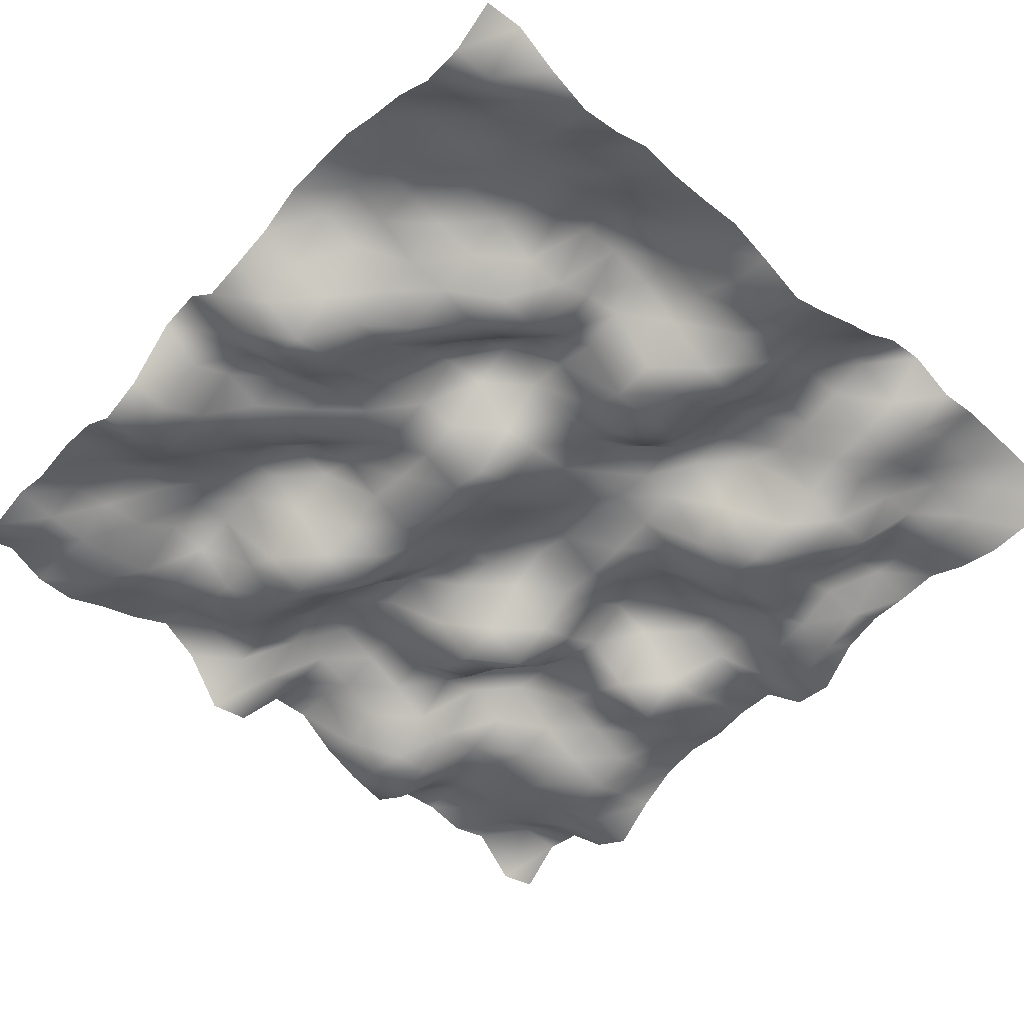
<metadata>
{"format":"obj","ext":"obj","renderer":"f3d","projection":"perspective","resolution":1024,"background":"white","views":[{"elev":-53.1,"azim":-132.8,"up":"+Y"}]}
</metadata>
<code>
o TerrainMesh
v -5 0.07524 -5
v -4.5 -0.3614 -5
v -4 -0.3748 -5
v -3.5 0.02384 -5
v -3 0.2229 -5
v -2.5 0.4901 -5
v -2 0.493 -5
v -1.5 0.489 -5
v -1 0.117 -5
v -0.5 -0.01451 -5
v 0 -0.1213 -5
v 0.5 0.4298 -5
v 1 0.3468 -5
v 1.5 -0.4159 -5
v 2 -0.6552 -5
v 2.5 -0.2659 -5
v 3 -0.1929 -5
v 3.5 -0.3684 -5
v 4 -0.2158 -5
v 4.5 -0.4354 -5
v 5 -0.215 -5
v -5 0.184 -4.5
v -4.5 -0.3718 -4.5
v -4 -0.1091 -4.5
v -3.5 0.1098 -4.5
v -3 0.1445 -4.5
v -2.5 0.4108 -4.5
v -2 0.4909 -4.5
v -1.5 0.485 -4.5
v -1 -0.08369 -4.5
v -0.5 -0.3427 -4.5
v 0 -0.45 -4.5
v 0.5 0.1008 -4.5
v 1 -0.04624 -4.5
v 1.5 -0.4843 -4.5
v 2 -0.6819 -4.5
v 2.5 -0.193 -4.5
v 3 -0.05537 -4.5
v 3.5 -0.1945 -4.5
v 4 -0.301 -4.5
v 4.5 -0.3247 -4.5
v 5 -0.02585 -4.5
v -5 -0.2421 -4
v -4.5 -0.2733 -4
v -4 0.1024 -4
v -3.5 0.1091 -4
v -3 0.1873 -4
v -2.5 0.2773 -4
v -2 0.2675 -4
v -1.5 0.2992 -4
v -1 -0.2878 -4
v -0.5 -0.6679 -4
v 0 -0.5641 -4
v 0.5 0.1599 -4
v 1 0.2498 -4
v 1.5 -0.1336 -4
v 2 -0.3191 -4
v 2.5 -0.09192 -4
v 3 0.2423 -4
v 3.5 -0.07193 -4
v 4 -0.3502 -4
v 4.5 -0.2591 -4
v 5 -0.2554 -4
v -5 -0.5301 -3.5
v -4.5 -0.2994 -3.5
v -4 0.07497 -3.5
v -3.5 0.1526 -3.5
v -3 0.3685 -3.5
v -2.5 0.1554 -3.5
v -2 -0.1354 -3.5
v -1.5 -0.1918 -3.5
v -1 -0.3822 -3.5
v -0.5 -0.5481 -3.5
v 0 -0.3925 -3.5
v 0.5 0.1221 -3.5
v 1 0.04052 -3.5
v 1.5 0.06161 -3.5
v 2 0.06499 -3.5
v 2.5 0.2442 -3.5
v 3 0.2911 -3.5
v 3.5 -0.05237 -3.5
v 4 -0.2931 -3.5
v 4.5 -0.3576 -3.5
v 5 -0.2545 -3.5
v -5 -0.3893 -3
v -4.5 -0.1916 -3
v -4 0.0619 -3
v -3.5 0.05176 -3
v -3 0.1861 -3
v -2.5 0.00627 -3
v -2 -0.216 -3
v -1.5 -0.4753 -3
v -1 -0.2965 -3
v -0.5 -0.3705 -3
v 0 -0.1807 -3
v 0.5 -0.08385 -3
v 1 -0.01998 -3
v 1.5 0.1698 -3
v 2 0.4392 -3
v 2.5 0.406 -3
v 3 0.4274 -3
v 3.5 0.3466 -3
v 4 -0.1536 -3
v 4.5 -0.1011 -3
v 5 -0.01222 -3
v -5 -0.09272 -2.5
v -4.5 -0.04636 -2.5
v -4 0.2114 -2.5
v -3.5 0.1385 -2.5
v -3 -0.1775 -2.5
v -2.5 -0.46 -2.5
v -2 -0.4307 -2.5
v -1.5 -0.2866 -2.5
v -1 0.1082 -2.5
v -0.5 -0.08669 -2.5
v 0 -0.1541 -2.5
v 0.5 -0.2054 -2.5
v 1 0.1858 -2.5
v 1.5 0.6388 -2.5
v 2 0.4719 -2.5
v 2.5 0.4828 -2.5
v 3 0.434 -2.5
v 3.5 0.2747 -2.5
v 4 0.03937 -2.5
v 4.5 0.1593 -2.5
v 5 0.1695 -2.5
v -5 -0.1945 -2
v -4.5 0.09005 -2
v -4 0.5472 -2
v -3.5 0.4983 -2
v -3 -0.1621 -2
v -2.5 -0.5369 -2
v -2 -0.2194 -2
v -1.5 0.3676 -2
v -1 0.4038 -2
v -0.5 -0.02762 -2
v 0 -0.142 -2
v 0.5 0.1608 -2
v 1 0.2499 -2
v 1.5 0.4608 -2
v 2 0.1097 -2
v 2.5 -0.4203 -2
v 3 -0.1162 -2
v 3.5 -0.1141 -2
v 4 -0.03473 -2
v 4.5 0.3241 -2
v 5 0.4348 -2
v -5 -0.1661 -1.5
v -4.5 0.05832 -1.5
v -4 0.5039 -1.5
v -3.5 0.5997 -1.5
v -3 0.1405 -1.5
v -2.5 -0.1673 -1.5
v -2 0.347 -1.5
v -1.5 0.6521 -1.5
v -1 0.4204 -1.5
v -0.5 -0.04829 -1.5
v 0 -0.1786 -1.5
v 0.5 -0.133 -1.5
v 1 -0.07865 -1.5
v 1.5 -0.2469 -1.5
v 2 -0.3812 -1.5
v 2.5 -0.6887 -1.5
v 3 -0.4735 -1.5
v 3.5 -0.2781 -1.5
v 4 -0.09279 -1.5
v 4.5 0.2439 -1.5
v 5 0.1326 -1.5
v -5 -0.08741 -1
v -4.5 0.04594 -1
v -4 0.3433 -1
v -3.5 0.4287 -1
v -3 0.2714 -1
v -2.5 0.0668 -1
v -2 0.2437 -1
v -1.5 0.3024 -1
v -1 -0.1704 -1
v -0.5 -0.578 -1
v 0 -0.4213 -1
v 0.5 -0.575 -1
v 1 -0.3366 -1
v 1.5 -0.4437 -1
v 2 -0.623 -1
v 2.5 -0.362 -1
v 3 -0.2133 -1
v 3.5 0.01985 -1
v 4 -0.0108 -1
v 4.5 0.02217 -1
v 5 -0.5312 -1
v -5 -0.3526 -0.5
v -4.5 -0.2301 -0.5
v -4 0.07535 -0.5
v -3.5 0.01914 -0.5
v -3 -0.4219 -0.5
v -2.5 -0.4947 -0.5
v -2 -0.1418 -0.5
v -1.5 0.1085 -0.5
v -1 -0.1272 -0.5
v -0.5 -0.3456 -0.5
v 0 -0.2533 -0.5
v 0.5 -0.1844 -0.5
v 1 -0.1893 -0.5
v 1.5 -0.2333 -0.5
v 2 -0.09117 -0.5
v 2.5 0.3123 -0.5
v 3 0.416 -0.5
v 3.5 0.5846 -0.5
v 4 0.3676 -0.5
v 4.5 0.006564 -0.5
v 5 -0.4127 -0.5
v -5 -0.6696 0
v -4.5 -0.5177 0
v -4 -0.2825 0
v -3.5 -0.505 0
v -3 -0.5145 0
v -2.5 -0.5578 0
v -2 -0.3283 0
v -1.5 0.1181 0
v -1 -0.04965 0
v -0.5 -0.1838 0
v 0 0 0
v 0.5 0.1519 0
v 1 0.2659 0
v 1.5 0.2433 0
v 2 0.4048 0
v 2.5 0.3345 0
v 3 0.3897 0
v 3.5 0.6063 0
v 4 0.4065 0
v 4.5 0.3259 0
v 5 0.3675 0
v -5 -0.419 0.5
v -4.5 -0.3412 0.5
v -4 -0.426 0.5
v -3.5 -0.6108 0.5
v -3 -0.3443 0.5
v -2.5 -0.4847 0.5
v -2 -0.1127 0.5
v -1.5 0.415 0.5
v -1 0.3497 0.5
v -0.5 0.1167 0.5
v 0 0.2479 0.5
v 0.5 0.3456 0.5
v 1 0.2374 0.5
v 1.5 0.2035 0.5
v 2 -0.1388 0.5
v 2.5 0.05398 0.5
v 3 0.4063 0.5
v 3.5 0.3987 0.5
v 4 0.2335 0.5
v 4.5 0.4145 0.5
v 5 0.3919 0.5
v -5 -0.1189 1
v -4.5 0.08331 1
v -4 0.07852 1
v -3.5 -0.05412 1
v -3 0.2634 1
v -2.5 0.2389 1
v -2 0.3393 1
v -1.5 0.2053 1
v -1 0.2372 1
v -0.5 0.3239 1
v 0 0.2973 1
v 0.5 0.4677 1
v 1 0.1704 1
v 1.5 -0.3013 1
v 2 -0.505 1
v 2.5 -0.3077 1
v 3 0.2415 1
v 3.5 0.1376 1
v 4 -0.04053 1
v 4.5 -0.1905 1
v 5 0.03056 1
v -5 0.1444 1.5
v -4.5 0.428 1.5
v -4 0.4221 1.5
v -3.5 0.3195 1.5
v -3 0.5256 1.5
v -2.5 0.5513 1.5
v -2 0.4389 1.5
v -1.5 0.206 1.5
v -1 0.1162 1.5
v -0.5 0.01178 1.5
v 0 -0.04432 1.5
v 0.5 0.01729 1.5
v 1 -0.3454 1.5
v 1.5 -0.6521 1.5
v 2 -0.3414 1.5
v 2.5 -0.0686 1.5
v 3 0.2617 1.5
v 3.5 -0.1271 1.5
v 4 -0.5374 1.5
v 4.5 -0.4841 1.5
v 5 -0.1897 1.5
v -5 0.5511 2
v -4.5 0.5511 2
v -4 0.4097 2
v -3.5 0.2748 2
v -3 0.2396 2
v -2.5 0.4806 2
v -2 -0.07337 2
v -1.5 -0.3833 2
v -1 -0.02713 2
v -0.5 0.1 2
v 0 0.1541 2
v 0.5 0.1904 2
v 1 -0.1234 2
v 1.5 -0.2756 2
v 2 0.2194 2
v 2.5 0.5714 2
v 3 0.4266 2
v 3.5 -0.09364 2
v 4 -0.4582 2
v 4.5 -0.624 2
v 5 -0.3163 2
v -5 0.6613 2.5
v -4.5 0.1674 2.5
v -4 0.03112 2.5
v -3.5 -0.04146 2.5
v -3 -0.2943 2.5
v -2.5 -0.4831 2.5
v -2 -0.7198 2.5
v -1.5 -0.608 2.5
v -1 -0.2475 2.5
v -0.5 0.3283 2.5
v 0 0.4607 2.5
v 0.5 0.534 2.5
v 1 0.1548 2.5
v 1.5 0.2675 2.5
v 2 0.4516 2.5
v 2.5 0.46 2.5
v 3 0.158 2.5
v 3.5 -0.02752 2.5
v 4 -0.1469 2.5
v 4.5 -0.05041 2.5
v 5 0.1563 2.5
v -5 0.3117 3
v -4.5 0.02411 3
v -4 -0.1441 3
v -3.5 -0.05672 3
v -3 -0.4299 3
v -2.5 -0.6065 3
v -2 -0.5226 3
v -1.5 -0.6474 3
v -1 -0.2556 3
v -0.5 0.2886 3
v 0 0.4306 3
v 0.5 0.3504 3
v 1 -0.3178 3
v 1.5 -0.06346 3
v 2 0.1542 3
v 2.5 -0.03597 3
v 3 -0.1861 3
v 3.5 0.04148 3
v 4 -0.06687 3
v 4.5 0.2698 3
v 5 0.2169 3
v -5 0.4196 3.5
v -4.5 0.3709 3.5
v -4 0.1435 3.5
v -3.5 0.03782 3.5
v -3 -0.4427 3.5
v -2.5 -0.4204 3.5
v -2 -0.3567 3.5
v -1.5 -0.5002 3.5
v -1 -0.1185 3.5
v -0.5 0.3554 3.5
v 0 0.3424 3.5
v 0.5 -0.2812 3.5
v 1 -0.6489 3.5
v 1.5 -0.2104 3.5
v 2 -0.09014 3.5
v 2.5 -0.2893 3.5
v 3 -0.4428 3.5
v 3.5 -0.1526 3.5
v 4 -0.1511 3.5
v 4.5 0.1756 3.5
v 5 0.1152 3.5
v -5 0.3675 4
v -4.5 0.2855 4
v -4 0.3084 4
v -3.5 0.1539 4
v -3 0.06234 4
v -2.5 0.1276 4
v -2 -0.1497 4
v -1.5 -0.4027 4
v -1 -0.4664 4
v -0.5 0.184 4
v 0 0.2027 4
v 0.5 -0.2319 4
v 1 -0.3288 4
v 1.5 -0.2146 4
v 2 -0.3255 4
v 2.5 -0.5162 4
v 3 -0.5718 4
v 3.5 -0.139 4
v 4 -0.1024 4
v 4.5 0.2162 4
v 5 0.2786 4
v -5 0.2976 4.5
v -4.5 0.1773 4.5
v -4 0.02915 4.5
v -3.5 0.01977 4.5
v -3 0.2026 4.5
v -2.5 0.2294 4.5
v -2 -0.2515 4.5
v -1.5 -0.4674 4.5
v -1 -0.6173 4.5
v -0.5 -0.3209 4.5
v 0 0.09376 4.5
v 0.5 0.006975 4.5
v 1 -0.2424 4.5
v 1.5 -0.02221 4.5
v 2 -0.1798 4.5
v 2.5 -0.3218 4.5
v 3 -0.4732 4.5
v 3.5 -0.2863 4.5
v 4 0.09643 4.5
v 4.5 0.3718 4.5
v 5 -0.2239 4.5
v -5 -0.06459 5
v -4.5 -0.2565 5
v -4 -0.2719 5
v -3.5 -0.1391 5
v -3 0.1104 5
v -2.5 0.08117 5
v -2 0.09628 5
v -1.5 -0.06255 5
v -1 -0.5004 5
v -0.5 -0.4186 5
v 0 0.1588 5
v 0.5 0.1943 5
v 1 0.1157 5
v 1.5 0.1869 5
v 2 0.1024 5
v 2.5 -0.1892 5
v 3 -0.5878 5
v 3.5 -0.3093 5
v 4 0.2436 5
v 4.5 0.3486 5
v 5 -0.07524 5
f 1 2 22
f 2 23 22
f 2 3 23
f 3 24 23
f 3 4 24
f 4 25 24
f 4 5 25
f 5 26 25
f 5 6 26
f 6 27 26
f 6 7 27
f 7 28 27
f 7 8 28
f 8 29 28
f 8 9 29
f 9 30 29
f 9 10 30
f 10 31 30
f 10 11 31
f 11 32 31
f 11 12 32
f 12 33 32
f 12 13 33
f 13 34 33
f 13 14 34
f 14 35 34
f 14 15 35
f 15 36 35
f 15 16 36
f 16 37 36
f 16 17 37
f 17 38 37
f 17 18 38
f 18 39 38
f 18 19 39
f 19 40 39
f 19 20 40
f 20 41 40
f 20 21 41
f 21 42 41
f 22 23 43
f 23 44 43
f 23 24 44
f 24 45 44
f 24 25 45
f 25 46 45
f 25 26 46
f 26 47 46
f 26 27 47
f 27 48 47
f 27 28 48
f 28 49 48
f 28 29 49
f 29 50 49
f 29 30 50
f 30 51 50
f 30 31 51
f 31 52 51
f 31 32 52
f 32 53 52
f 32 33 53
f 33 54 53
f 33 34 54
f 34 55 54
f 34 35 55
f 35 56 55
f 35 36 56
f 36 57 56
f 36 37 57
f 37 58 57
f 37 38 58
f 38 59 58
f 38 39 59
f 39 60 59
f 39 40 60
f 40 61 60
f 40 41 61
f 41 62 61
f 41 42 62
f 42 63 62
f 43 44 64
f 44 65 64
f 44 45 65
f 45 66 65
f 45 46 66
f 46 67 66
f 46 47 67
f 47 68 67
f 47 48 68
f 48 69 68
f 48 49 69
f 49 70 69
f 49 50 70
f 50 71 70
f 50 51 71
f 51 72 71
f 51 52 72
f 52 73 72
f 52 53 73
f 53 74 73
f 53 54 74
f 54 75 74
f 54 55 75
f 55 76 75
f 55 56 76
f 56 77 76
f 56 57 77
f 57 78 77
f 57 58 78
f 58 79 78
f 58 59 79
f 59 80 79
f 59 60 80
f 60 81 80
f 60 61 81
f 61 82 81
f 61 62 82
f 62 83 82
f 62 63 83
f 63 84 83
f 64 65 85
f 65 86 85
f 65 66 86
f 66 87 86
f 66 67 87
f 67 88 87
f 67 68 88
f 68 89 88
f 68 69 89
f 69 90 89
f 69 70 90
f 70 91 90
f 70 71 91
f 71 92 91
f 71 72 92
f 72 93 92
f 72 73 93
f 73 94 93
f 73 74 94
f 74 95 94
f 74 75 95
f 75 96 95
f 75 76 96
f 76 97 96
f 76 77 97
f 77 98 97
f 77 78 98
f 78 99 98
f 78 79 99
f 79 100 99
f 79 80 100
f 80 101 100
f 80 81 101
f 81 102 101
f 81 82 102
f 82 103 102
f 82 83 103
f 83 104 103
f 83 84 104
f 84 105 104
f 85 86 106
f 86 107 106
f 86 87 107
f 87 108 107
f 87 88 108
f 88 109 108
f 88 89 109
f 89 110 109
f 89 90 110
f 90 111 110
f 90 91 111
f 91 112 111
f 91 92 112
f 92 113 112
f 92 93 113
f 93 114 113
f 93 94 114
f 94 115 114
f 94 95 115
f 95 116 115
f 95 96 116
f 96 117 116
f 96 97 117
f 97 118 117
f 97 98 118
f 98 119 118
f 98 99 119
f 99 120 119
f 99 100 120
f 100 121 120
f 100 101 121
f 101 122 121
f 101 102 122
f 102 123 122
f 102 103 123
f 103 124 123
f 103 104 124
f 104 125 124
f 104 105 125
f 105 126 125
f 106 107 127
f 107 128 127
f 107 108 128
f 108 129 128
f 108 109 129
f 109 130 129
f 109 110 130
f 110 131 130
f 110 111 131
f 111 132 131
f 111 112 132
f 112 133 132
f 112 113 133
f 113 134 133
f 113 114 134
f 114 135 134
f 114 115 135
f 115 136 135
f 115 116 136
f 116 137 136
f 116 117 137
f 117 138 137
f 117 118 138
f 118 139 138
f 118 119 139
f 119 140 139
f 119 120 140
f 120 141 140
f 120 121 141
f 121 142 141
f 121 122 142
f 122 143 142
f 122 123 143
f 123 144 143
f 123 124 144
f 124 145 144
f 124 125 145
f 125 146 145
f 125 126 146
f 126 147 146
f 127 128 148
f 128 149 148
f 128 129 149
f 129 150 149
f 129 130 150
f 130 151 150
f 130 131 151
f 131 152 151
f 131 132 152
f 132 153 152
f 132 133 153
f 133 154 153
f 133 134 154
f 134 155 154
f 134 135 155
f 135 156 155
f 135 136 156
f 136 157 156
f 136 137 157
f 137 158 157
f 137 138 158
f 138 159 158
f 138 139 159
f 139 160 159
f 139 140 160
f 140 161 160
f 140 141 161
f 141 162 161
f 141 142 162
f 142 163 162
f 142 143 163
f 143 164 163
f 143 144 164
f 144 165 164
f 144 145 165
f 145 166 165
f 145 146 166
f 146 167 166
f 146 147 167
f 147 168 167
f 148 149 169
f 149 170 169
f 149 150 170
f 150 171 170
f 150 151 171
f 151 172 171
f 151 152 172
f 152 173 172
f 152 153 173
f 153 174 173
f 153 154 174
f 154 175 174
f 154 155 175
f 155 176 175
f 155 156 176
f 156 177 176
f 156 157 177
f 157 178 177
f 157 158 178
f 158 179 178
f 158 159 179
f 159 180 179
f 159 160 180
f 160 181 180
f 160 161 181
f 161 182 181
f 161 162 182
f 162 183 182
f 162 163 183
f 163 184 183
f 163 164 184
f 164 185 184
f 164 165 185
f 165 186 185
f 165 166 186
f 166 187 186
f 166 167 187
f 167 188 187
f 167 168 188
f 168 189 188
f 169 170 190
f 170 191 190
f 170 171 191
f 171 192 191
f 171 172 192
f 172 193 192
f 172 173 193
f 173 194 193
f 173 174 194
f 174 195 194
f 174 175 195
f 175 196 195
f 175 176 196
f 176 197 196
f 176 177 197
f 177 198 197
f 177 178 198
f 178 199 198
f 178 179 199
f 179 200 199
f 179 180 200
f 180 201 200
f 180 181 201
f 181 202 201
f 181 182 202
f 182 203 202
f 182 183 203
f 183 204 203
f 183 184 204
f 184 205 204
f 184 185 205
f 185 206 205
f 185 186 206
f 186 207 206
f 186 187 207
f 187 208 207
f 187 188 208
f 188 209 208
f 188 189 209
f 189 210 209
f 190 191 211
f 191 212 211
f 191 192 212
f 192 213 212
f 192 193 213
f 193 214 213
f 193 194 214
f 194 215 214
f 194 195 215
f 195 216 215
f 195 196 216
f 196 217 216
f 196 197 217
f 197 218 217
f 197 198 218
f 198 219 218
f 198 199 219
f 199 220 219
f 199 200 220
f 200 221 220
f 200 201 221
f 201 222 221
f 201 202 222
f 202 223 222
f 202 203 223
f 203 224 223
f 203 204 224
f 204 225 224
f 204 205 225
f 205 226 225
f 205 206 226
f 206 227 226
f 206 207 227
f 207 228 227
f 207 208 228
f 208 229 228
f 208 209 229
f 209 230 229
f 209 210 230
f 210 231 230
f 211 212 232
f 212 233 232
f 212 213 233
f 213 234 233
f 213 214 234
f 214 235 234
f 214 215 235
f 215 236 235
f 215 216 236
f 216 237 236
f 216 217 237
f 217 238 237
f 217 218 238
f 218 239 238
f 218 219 239
f 219 240 239
f 219 220 240
f 220 241 240
f 220 221 241
f 221 242 241
f 221 222 242
f 222 243 242
f 222 223 243
f 223 244 243
f 223 224 244
f 224 245 244
f 224 225 245
f 225 246 245
f 225 226 246
f 226 247 246
f 226 227 247
f 227 248 247
f 227 228 248
f 228 249 248
f 228 229 249
f 229 250 249
f 229 230 250
f 230 251 250
f 230 231 251
f 231 252 251
f 232 233 253
f 233 254 253
f 233 234 254
f 234 255 254
f 234 235 255
f 235 256 255
f 235 236 256
f 236 257 256
f 236 237 257
f 237 258 257
f 237 238 258
f 238 259 258
f 238 239 259
f 239 260 259
f 239 240 260
f 240 261 260
f 240 241 261
f 241 262 261
f 241 242 262
f 242 263 262
f 242 243 263
f 243 264 263
f 243 244 264
f 244 265 264
f 244 245 265
f 245 266 265
f 245 246 266
f 246 267 266
f 246 247 267
f 247 268 267
f 247 248 268
f 248 269 268
f 248 249 269
f 249 270 269
f 249 250 270
f 250 271 270
f 250 251 271
f 251 272 271
f 251 252 272
f 252 273 272
f 253 254 274
f 254 275 274
f 254 255 275
f 255 276 275
f 255 256 276
f 256 277 276
f 256 257 277
f 257 278 277
f 257 258 278
f 258 279 278
f 258 259 279
f 259 280 279
f 259 260 280
f 260 281 280
f 260 261 281
f 261 282 281
f 261 262 282
f 262 283 282
f 262 263 283
f 263 284 283
f 263 264 284
f 264 285 284
f 264 265 285
f 265 286 285
f 265 266 286
f 266 287 286
f 266 267 287
f 267 288 287
f 267 268 288
f 268 289 288
f 268 269 289
f 269 290 289
f 269 270 290
f 270 291 290
f 270 271 291
f 271 292 291
f 271 272 292
f 272 293 292
f 272 273 293
f 273 294 293
f 274 275 295
f 275 296 295
f 275 276 296
f 276 297 296
f 276 277 297
f 277 298 297
f 277 278 298
f 278 299 298
f 278 279 299
f 279 300 299
f 279 280 300
f 280 301 300
f 280 281 301
f 281 302 301
f 281 282 302
f 282 303 302
f 282 283 303
f 283 304 303
f 283 284 304
f 284 305 304
f 284 285 305
f 285 306 305
f 285 286 306
f 286 307 306
f 286 287 307
f 287 308 307
f 287 288 308
f 288 309 308
f 288 289 309
f 289 310 309
f 289 290 310
f 290 311 310
f 290 291 311
f 291 312 311
f 291 292 312
f 292 313 312
f 292 293 313
f 293 314 313
f 293 294 314
f 294 315 314
f 295 296 316
f 296 317 316
f 296 297 317
f 297 318 317
f 297 298 318
f 298 319 318
f 298 299 319
f 299 320 319
f 299 300 320
f 300 321 320
f 300 301 321
f 301 322 321
f 301 302 322
f 302 323 322
f 302 303 323
f 303 324 323
f 303 304 324
f 304 325 324
f 304 305 325
f 305 326 325
f 305 306 326
f 306 327 326
f 306 307 327
f 307 328 327
f 307 308 328
f 308 329 328
f 308 309 329
f 309 330 329
f 309 310 330
f 310 331 330
f 310 311 331
f 311 332 331
f 311 312 332
f 312 333 332
f 312 313 333
f 313 334 333
f 313 314 334
f 314 335 334
f 314 315 335
f 315 336 335
f 316 317 337
f 317 338 337
f 317 318 338
f 318 339 338
f 318 319 339
f 319 340 339
f 319 320 340
f 320 341 340
f 320 321 341
f 321 342 341
f 321 322 342
f 322 343 342
f 322 323 343
f 323 344 343
f 323 324 344
f 324 345 344
f 324 325 345
f 325 346 345
f 325 326 346
f 326 347 346
f 326 327 347
f 327 348 347
f 327 328 348
f 328 349 348
f 328 329 349
f 329 350 349
f 329 330 350
f 330 351 350
f 330 331 351
f 331 352 351
f 331 332 352
f 332 353 352
f 332 333 353
f 333 354 353
f 333 334 354
f 334 355 354
f 334 335 355
f 335 356 355
f 335 336 356
f 336 357 356
f 337 338 358
f 338 359 358
f 338 339 359
f 339 360 359
f 339 340 360
f 340 361 360
f 340 341 361
f 341 362 361
f 341 342 362
f 342 363 362
f 342 343 363
f 343 364 363
f 343 344 364
f 344 365 364
f 344 345 365
f 345 366 365
f 345 346 366
f 346 367 366
f 346 347 367
f 347 368 367
f 347 348 368
f 348 369 368
f 348 349 369
f 349 370 369
f 349 350 370
f 350 371 370
f 350 351 371
f 351 372 371
f 351 352 372
f 352 373 372
f 352 353 373
f 353 374 373
f 353 354 374
f 354 375 374
f 354 355 375
f 355 376 375
f 355 356 376
f 356 377 376
f 356 357 377
f 357 378 377
f 358 359 379
f 359 380 379
f 359 360 380
f 360 381 380
f 360 361 381
f 361 382 381
f 361 362 382
f 362 383 382
f 362 363 383
f 363 384 383
f 363 364 384
f 364 385 384
f 364 365 385
f 365 386 385
f 365 366 386
f 366 387 386
f 366 367 387
f 367 388 387
f 367 368 388
f 368 389 388
f 368 369 389
f 369 390 389
f 369 370 390
f 370 391 390
f 370 371 391
f 371 392 391
f 371 372 392
f 372 393 392
f 372 373 393
f 373 394 393
f 373 374 394
f 374 395 394
f 374 375 395
f 375 396 395
f 375 376 396
f 376 397 396
f 376 377 397
f 377 398 397
f 377 378 398
f 378 399 398
f 379 380 400
f 380 401 400
f 380 381 401
f 381 402 401
f 381 382 402
f 382 403 402
f 382 383 403
f 383 404 403
f 383 384 404
f 384 405 404
f 384 385 405
f 385 406 405
f 385 386 406
f 386 407 406
f 386 387 407
f 387 408 407
f 387 388 408
f 388 409 408
f 388 389 409
f 389 410 409
f 389 390 410
f 390 411 410
f 390 391 411
f 391 412 411
f 391 392 412
f 392 413 412
f 392 393 413
f 393 414 413
f 393 394 414
f 394 415 414
f 394 395 415
f 395 416 415
f 395 396 416
f 396 417 416
f 396 397 417
f 397 418 417
f 397 398 418
f 398 419 418
f 398 399 419
f 399 420 419
f 400 401 421
f 401 422 421
f 401 402 422
f 402 423 422
f 402 403 423
f 403 424 423
f 403 404 424
f 404 425 424
f 404 405 425
f 405 426 425
f 405 406 426
f 406 427 426
f 406 407 427
f 407 428 427
f 407 408 428
f 408 429 428
f 408 409 429
f 409 430 429
f 409 410 430
f 410 431 430
f 410 411 431
f 411 432 431
f 411 412 432
f 412 433 432
f 412 413 433
f 413 434 433
f 413 414 434
f 414 435 434
f 414 415 435
f 415 436 435
f 415 416 436
f 416 437 436
f 416 417 437
f 417 438 437
f 417 418 438
f 418 439 438
f 418 419 439
f 419 440 439
f 419 420 440
f 420 441 440

</code>
